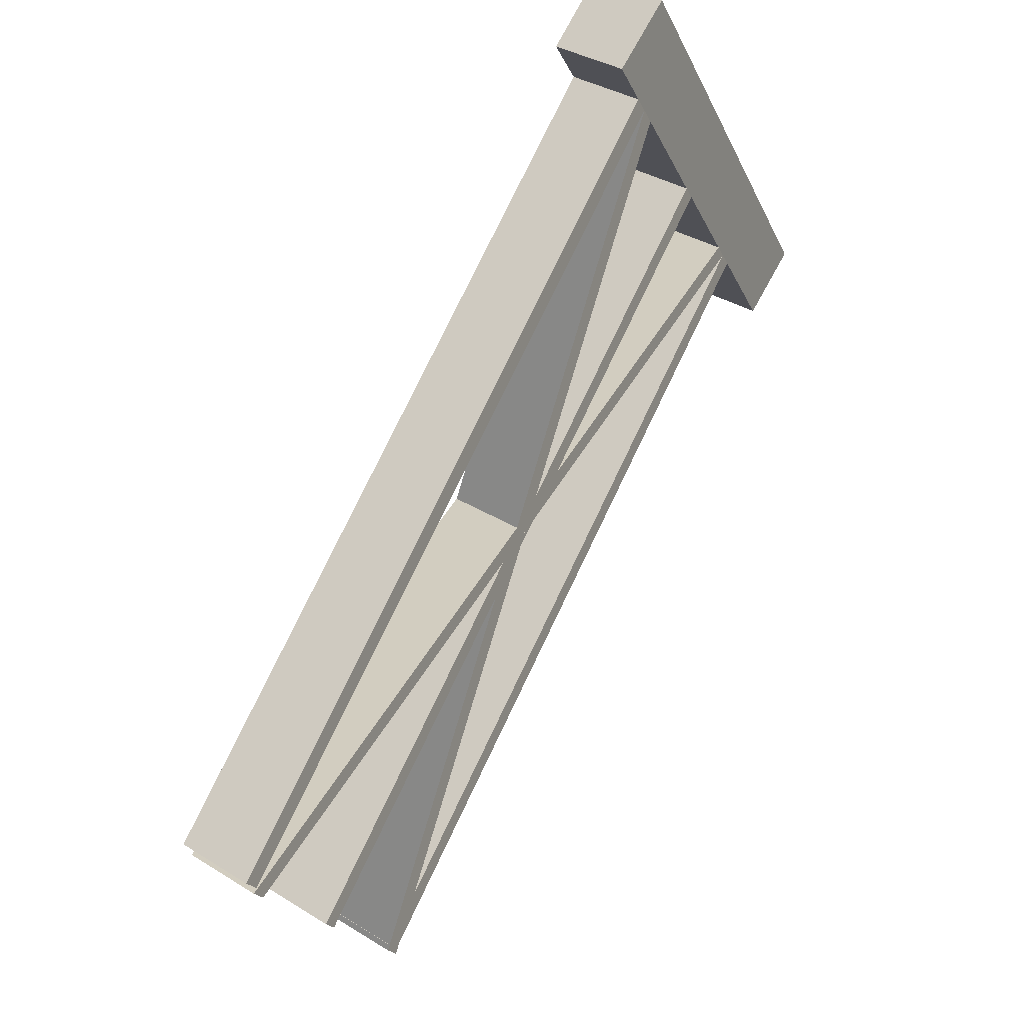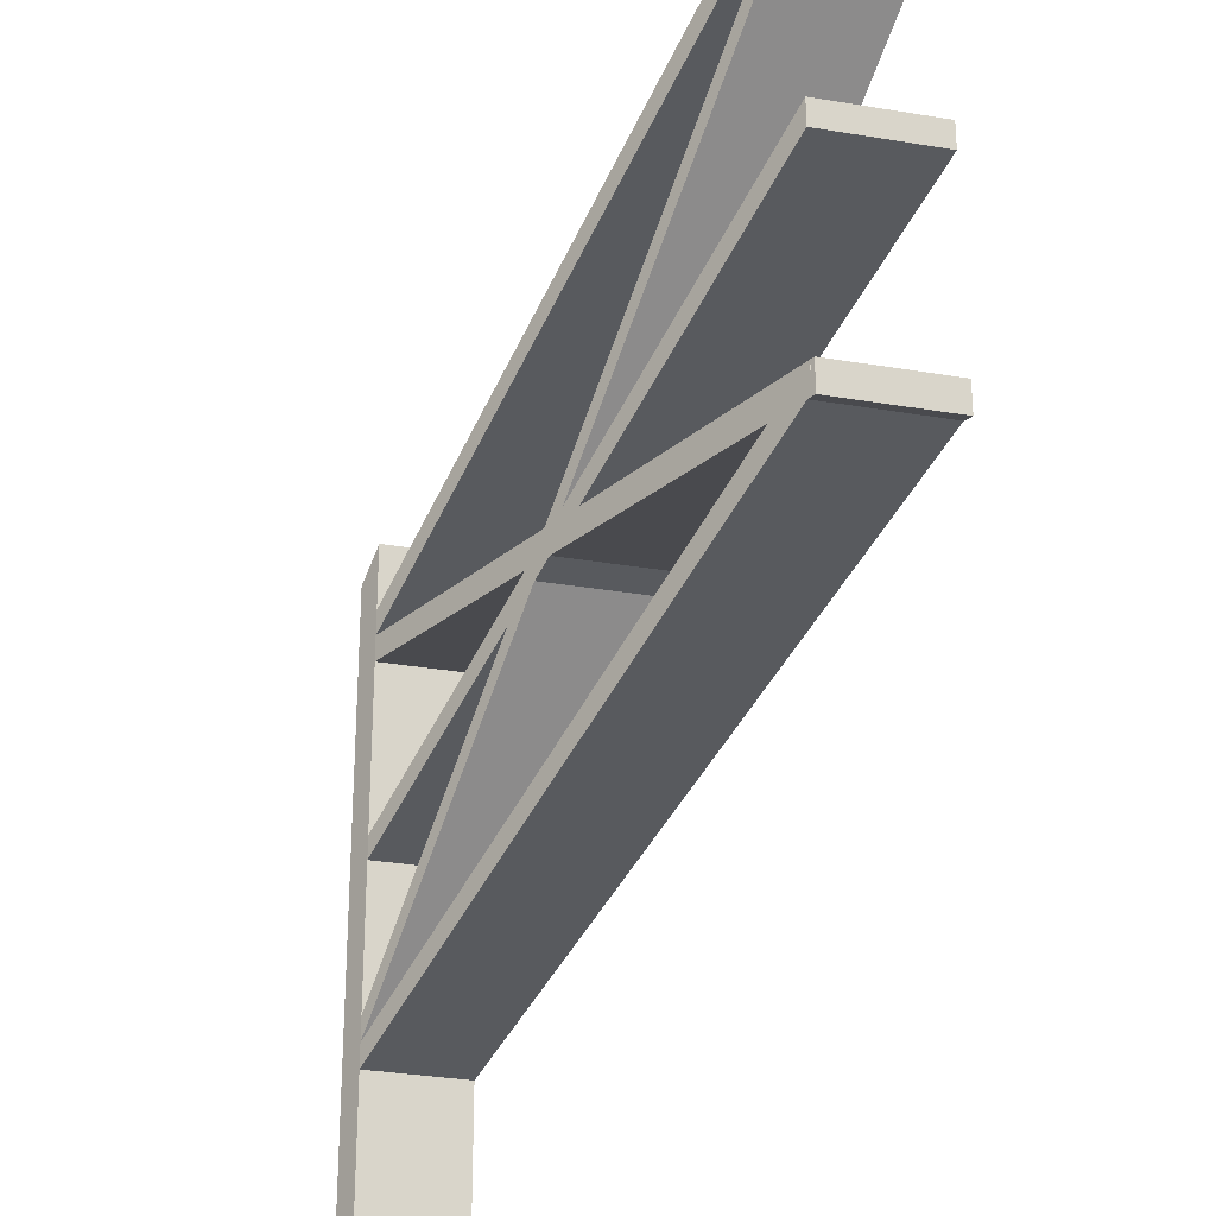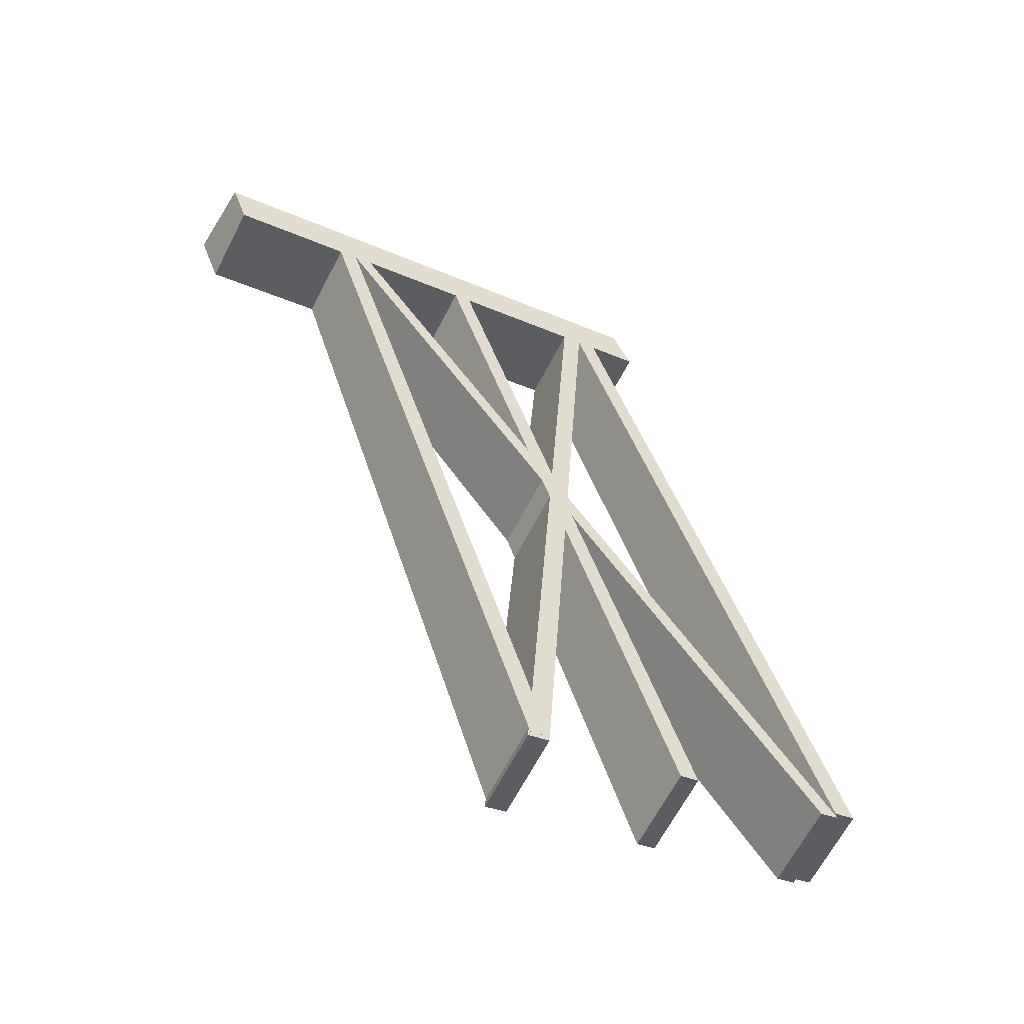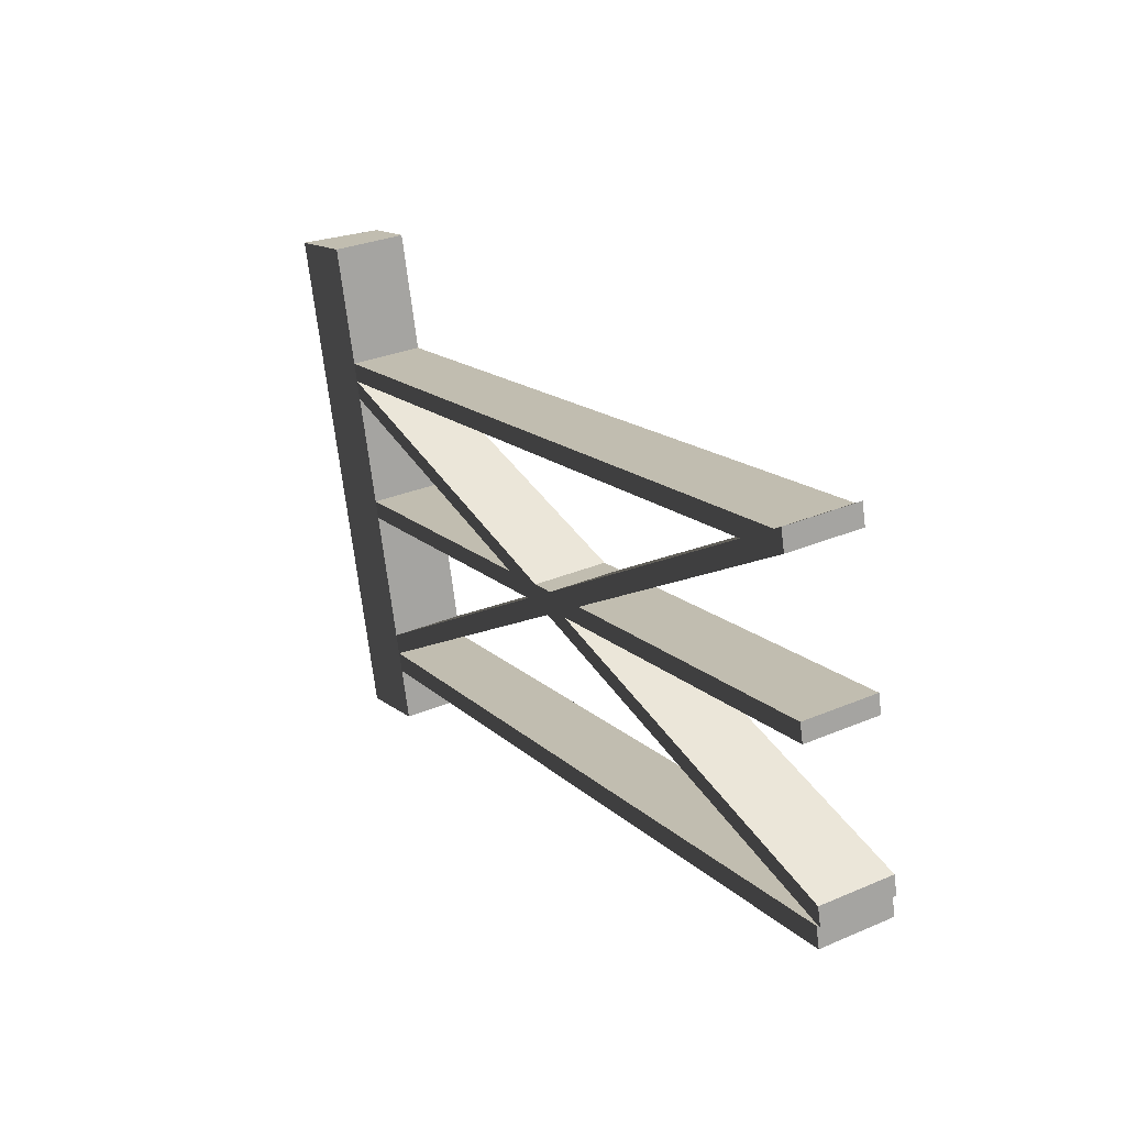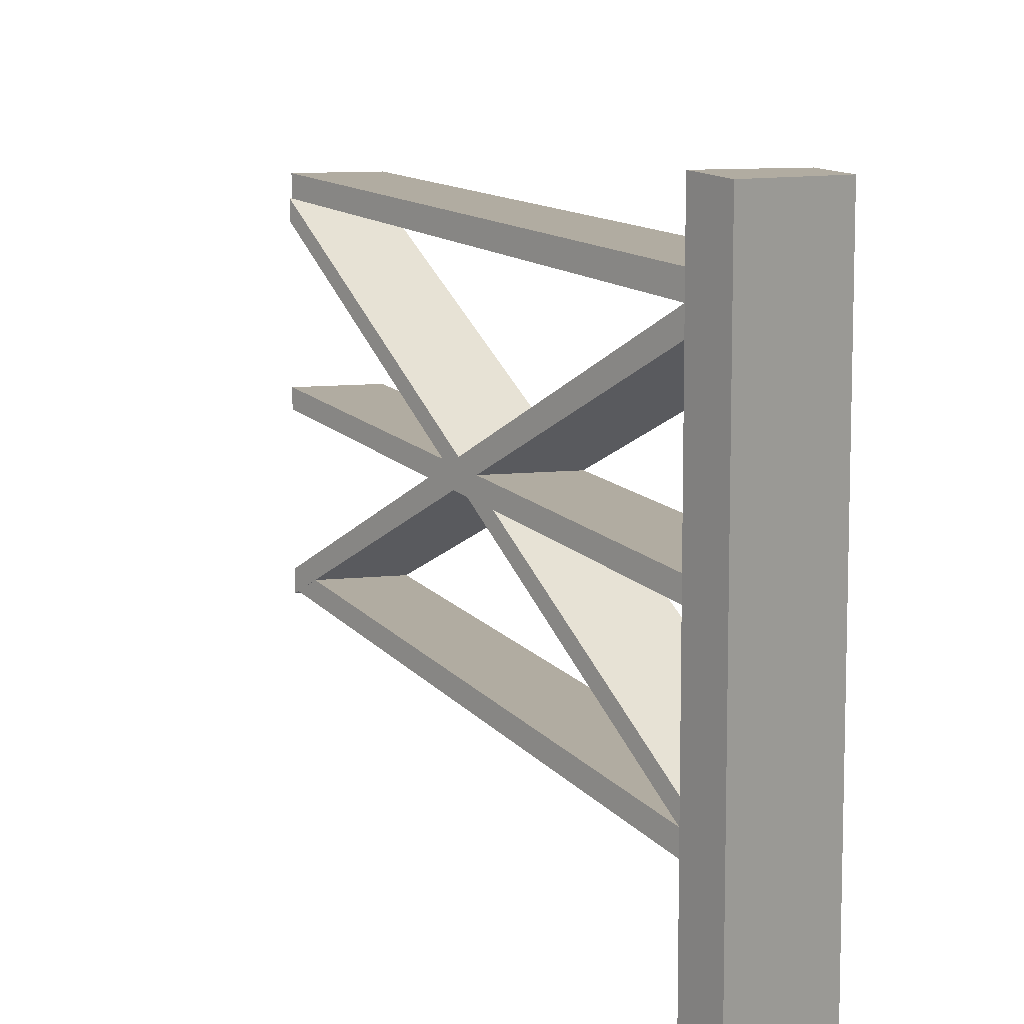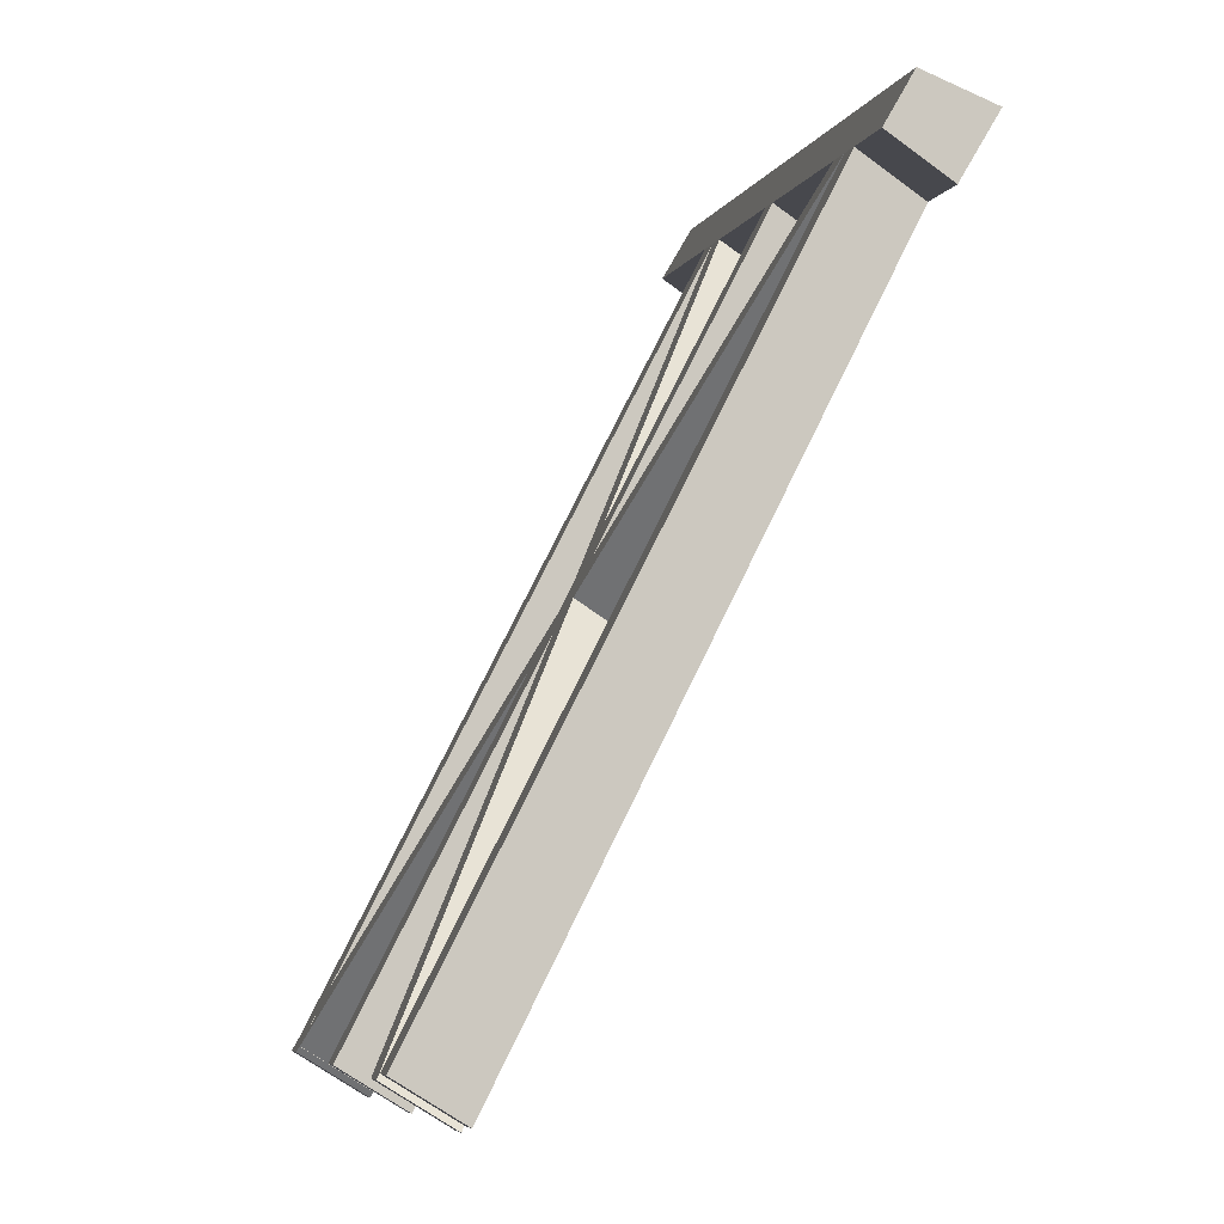
<metadata>
{"format":"obj","ext":"obj","renderer":"f3d","projection":"perspective","resolution":1024,"background":"white","views":[{"elev":-21.8,"azim":-160.3,"up":"+Z"},{"elev":-30.6,"azim":134.5,"up":"+Y"},{"elev":-30.2,"azim":56.9,"up":"+Z"},{"elev":-71.8,"azim":7.0,"up":"+Z"},{"elev":10.2,"azim":-47.1,"up":"+Y"},{"elev":-6.1,"azim":161.8,"up":"+Z"}]}
</metadata>
<code>
v -0.1739 1.717 0.06931
v -0.03972 1.717 -0.1518
v 0.1739 1.717 -0.01981
v 0.07376 1.717 0.1518
v -0.1739 -1.653e-06 0.06931
v 0.07376 -1.653e-06 0.1518
v 0.1739 -1.653e-06 -0.01981
v -0.03972 -1.653e-06 -0.1518
v -0.1739 -1.653e-06 0.06931
v -0.1739 0.399 0.06931
v 0.07376 0.399 0.1518
v 0.07376 -1.653e-06 0.1518
v 0.07376 0.4621 0.1518
v -0.1739 0.4621 0.06931
v 0.07376 0.5239 0.1518
v -0.1739 0.5239 0.06931
v 0.07376 0.898 0.1518
v -0.1739 0.898 0.06931
v 0.07376 0.9589 0.1518
v -0.1739 0.9589 0.06931
v 0.07376 1.402 0.1518
v -0.1739 1.402 0.06931
v 0.07376 1.471 0.1518
v -0.1739 1.471 0.06931
v 0.07376 1.538 0.1518
v -0.1739 1.538 0.06931
v 0.07376 1.717 0.1518
v -0.1739 1.717 0.06931
v 0.07376 -1.653e-06 0.1518
v 0.07376 0.399 0.1518
v 0.1739 0.399 -0.01981
v 0.1739 -1.653e-06 -0.01981
v 0.1739 0.4621 -0.01981
v 0.07376 0.4621 0.1518
v 0.1739 0.5239 -0.01981
v 0.07376 0.5239 0.1518
v 0.1739 0.898 -0.01981
v 0.07376 0.898 0.1518
v 0.1739 0.9589 -0.01981
v 0.07376 0.9589 0.1518
v 0.1739 1.402 -0.01981
v 0.07376 1.402 0.1518
v 0.1739 1.471 -0.01981
v 0.07376 1.471 0.1518
v 0.1739 1.538 -0.01981
v 0.07376 1.538 0.1518
v 0.1739 1.717 -0.01981
v 0.07376 1.717 0.1518
v 0.1739 -1.653e-06 -0.01981
v 0.1739 0.399 -0.01981
v -0.03972 0.399 -0.1518
v -0.03972 -1.653e-06 -0.1518
v -0.03972 -1.653e-06 -0.1518
v -0.03972 0.399 -0.1518
v -0.1739 0.399 0.06931
v -0.1739 -1.653e-06 0.06931
v -0.1739 0.4621 0.06931
v -0.03972 0.4621 -0.1518
v -0.03972 1.471 -0.1518
v -0.03972 1.538 -0.1518
v -0.1739 1.538 0.06931
v -0.1739 1.471 0.06931
v -0.03972 1.402 -0.1518
v -0.1739 1.402 0.06931
v -0.03972 0.9589 -0.1518
v -0.1739 0.9589 0.06931
v -0.03972 0.898 -0.1518
v -0.1739 0.898 0.06931
v -0.03972 0.5239 -0.1518
v -0.1739 0.5239 0.06931
v -0.03972 0.4621 -0.1518
v -0.1739 0.4621 0.06931
v -0.1739 1.717 0.06931
v -0.03972 1.717 -0.1518
v 1.422 1.472 -2.424
v 1.422 1.54 -2.424
v 1.208 1.54 -2.556
v 1.208 1.472 -2.556
v 1.43 0.3869 -2.441
v 1.43 0.456 -2.441
v 1.217 0.456 -2.573
v 1.217 0.3869 -2.573
v 0.1739 0.9589 -0.01981
v 0.1739 1.402 -0.01981
v -0.03972 1.402 -0.1518
v -0.03972 0.9589 -0.1518
v 1.43 0.898 -2.441
v 1.43 0.9589 -2.441
v 1.217 0.9589 -2.573
v 1.217 0.898 -2.573
v 0.1739 0.5239 -0.01981
v 0.1739 0.898 -0.01981
v -0.03972 0.898 -0.1518
v -0.03972 0.5239 -0.1518
v 1.43 1.409 -2.441
v 1.43 1.471 -2.441
v 1.217 1.471 -2.573
v 1.217 1.409 -2.573
v 0.1739 1.402 -0.01981
v 1.43 0.3869 -2.441
v 1.217 0.3869 -2.573
v -0.03972 1.402 -0.1518
v -0.03972 1.402 -0.1518
v 1.217 0.3869 -2.573
v 1.217 0.456 -2.573
v -0.03972 1.471 -0.1518
v 1.208 1.472 -2.556
v 1.208 1.54 -2.556
v -0.03972 1.538 -0.1518
v -0.03972 1.471 -0.1518
v 1.217 0.456 -2.573
v 1.43 0.456 -2.441
v 0.1739 1.471 -0.01981
v 0.1739 1.471 -0.01981
v 1.43 0.456 -2.441
v 1.43 0.3869 -2.441
v 0.1739 1.402 -0.01981
v 0.1739 1.538 -0.01981
v 1.422 1.472 -2.424
v 1.422 1.54 -2.424
v 0.1739 0.898 -0.01981
v 1.43 0.898 -2.441
v 1.217 0.898 -2.573
v -0.03972 0.898 -0.1518
v -0.03972 0.898 -0.1518
v 1.217 0.898 -2.573
v 1.217 0.9589 -2.573
v -0.03972 0.9589 -0.1518
v -0.03972 0.9589 -0.1518
v 1.217 0.9589 -2.573
v 1.43 0.9589 -2.441
v 0.1739 0.9589 -0.01981
v 0.1739 0.9589 -0.01981
v 1.43 0.9589 -2.441
v 1.43 0.898 -2.441
v 0.1739 0.898 -0.01981
v 0.1739 0.4621 -0.01981
v 1.43 1.409 -2.441
v 1.217 1.409 -2.573
v -0.03972 0.4621 -0.1518
v -0.03972 0.4621 -0.1518
v 1.217 1.409 -2.573
v 1.217 1.471 -2.573
v -0.03972 0.5239 -0.1518
v -0.03972 0.399 -0.1518
v 1.208 0.4632 -2.556
v 1.208 0.4001 -2.556
v -0.03972 0.5239 -0.1518
v 1.217 1.471 -2.573
v 1.43 1.471 -2.441
v 0.1739 0.5239 -0.01981
v 0.1739 0.5239 -0.01981
v 1.43 1.471 -2.441
v 1.43 1.409 -2.441
v 0.1739 0.4621 -0.01981
v 1.422 0.4632 -2.424
v 1.422 0.4001 -2.424
v 0.1739 0.399 -0.01981
v 0.1739 1.538 -0.01981
v 0.1739 1.717 -0.01981
v -0.03972 1.717 -0.1518
v -0.03972 1.538 -0.1518
v 1.422 0.4001 -2.424
v 1.422 0.4632 -2.424
v 1.208 0.4632 -2.556
v 1.208 0.4001 -2.556
v 0.1739 1.471 -0.01981
v 1.422 1.472 -2.424
v 1.208 1.472 -2.556
v -0.03972 1.471 -0.1518
v -0.03972 1.538 -0.1518
v 1.208 1.54 -2.556
v 1.422 1.54 -2.424
v 0.1739 1.538 -0.01981
v 0.1739 0.399 -0.01981
v 1.422 0.4001 -2.424
v 1.208 0.4001 -2.556
v -0.03972 0.399 -0.1518
v -0.03972 0.4621 -0.1518
v 1.208 0.4632 -2.556
v 1.422 0.4632 -2.424
v 0.1739 0.4621 -0.01981
g polySurface116_1733_157
f 1 3 2
f 1 4 3
f 5 7 6
f 5 8 7
f 9 11 10
f 9 12 11
f 10 11 13
f 10 13 14
f 14 13 15
f 14 15 16
f 16 15 17
f 16 17 18
f 18 17 19
f 18 19 20
f 20 19 21
f 20 21 22
f 22 21 23
f 22 23 24
f 24 23 25
f 24 25 26
f 26 25 27
f 26 27 28
f 29 31 30
f 29 32 31
f 30 31 33
f 30 33 34
f 34 33 35
f 34 35 36
f 36 35 37
f 36 37 38
f 38 37 39
f 38 39 40
f 40 39 41
f 40 41 42
f 42 41 43
f 42 43 44
f 44 43 45
f 44 45 46
f 46 45 47
f 46 47 48
f 49 51 50
f 49 52 51
f 53 55 54
f 53 56 55
f 54 55 57
f 54 57 58
f 59 61 60
f 59 62 61
f 63 62 59
f 63 64 62
f 65 64 63
f 65 66 64
f 67 66 65
f 67 68 66
f 69 68 67
f 69 70 68
f 71 70 69
f 71 72 70
f 60 61 73
f 60 73 74
f 75 77 76
f 75 78 77
f 79 81 80
f 79 82 81
f 83 85 84
f 83 86 85
f 87 89 88
f 87 90 89
f 91 93 92
f 91 94 93
f 95 97 96
f 95 98 97
f 99 101 100
f 99 102 101
f 103 105 104
f 103 106 105
f 106 108 107
f 106 109 108
f 110 112 111
f 110 113 112
f 114 116 115
f 114 117 116
f 118 114 119
f 118 119 120
f 121 123 122
f 121 124 123
f 125 127 126
f 125 128 127
f 129 131 130
f 129 132 131
f 133 135 134
f 133 136 135
f 137 139 138
f 137 140 139
f 141 143 142
f 141 144 143
f 145 141 146
f 145 146 147
f 148 150 149
f 148 151 150
f 152 154 153
f 152 155 154
f 155 157 156
f 155 158 157
f 159 161 160
f 159 162 161
f 163 165 164
f 163 166 165
f 167 169 168
f 167 170 169
f 171 173 172
f 171 174 173
f 175 177 176
f 175 178 177
f 179 181 180
f 179 182 181

</code>
